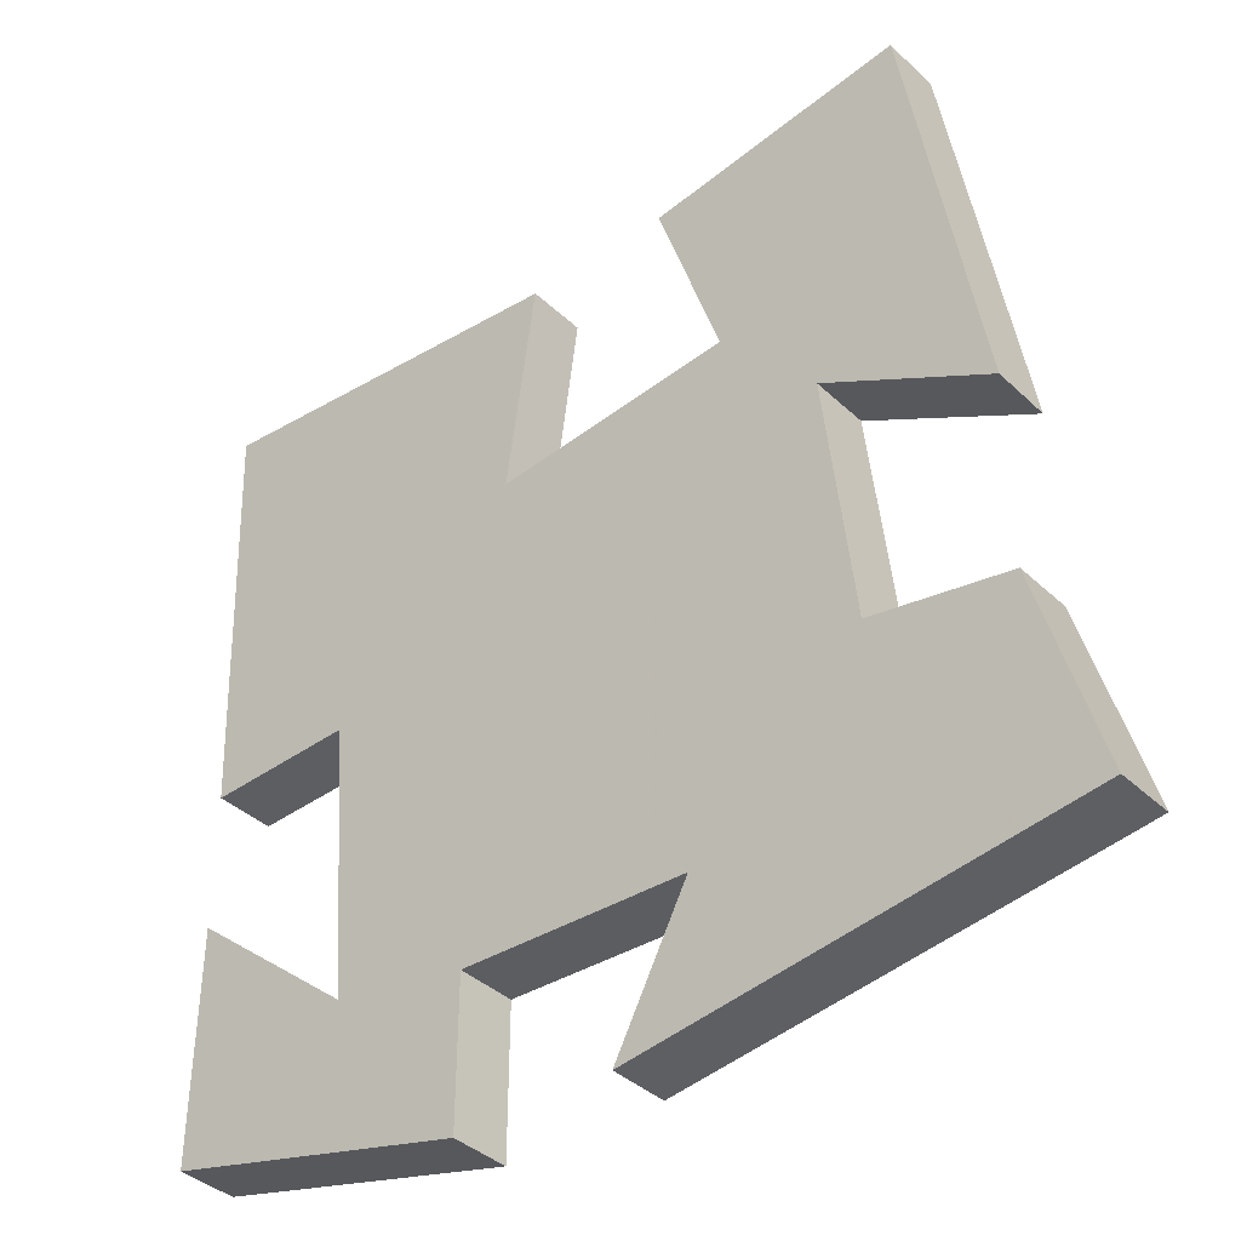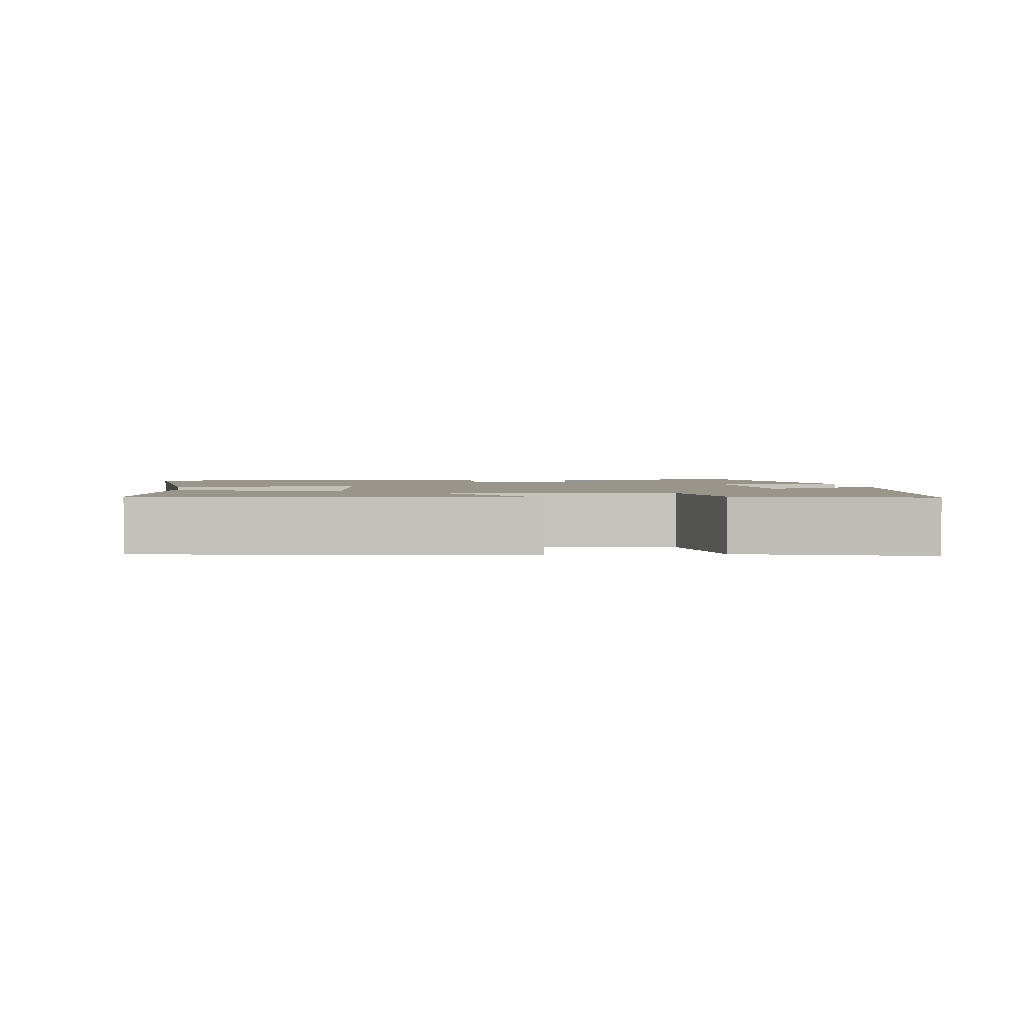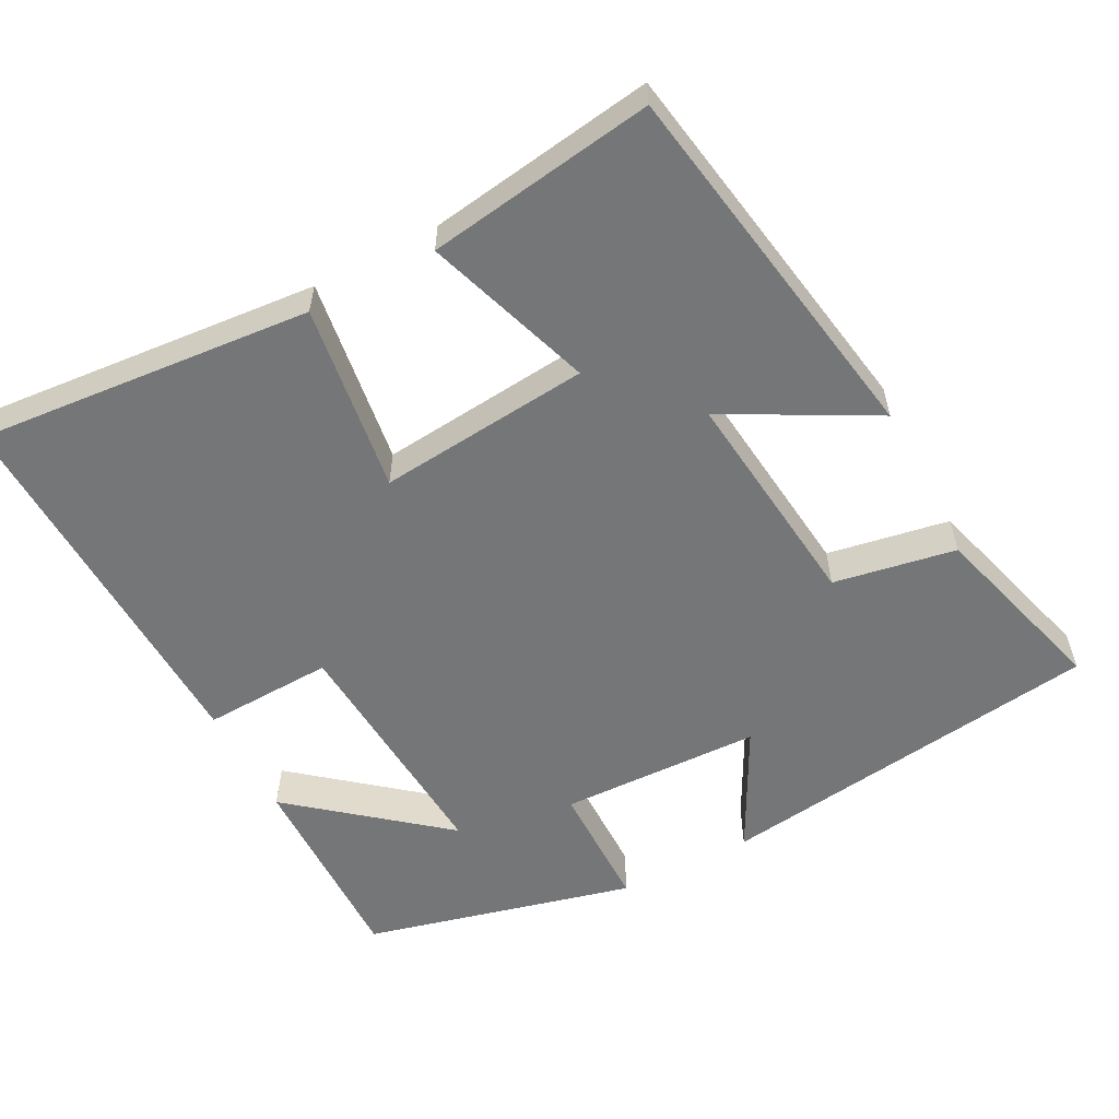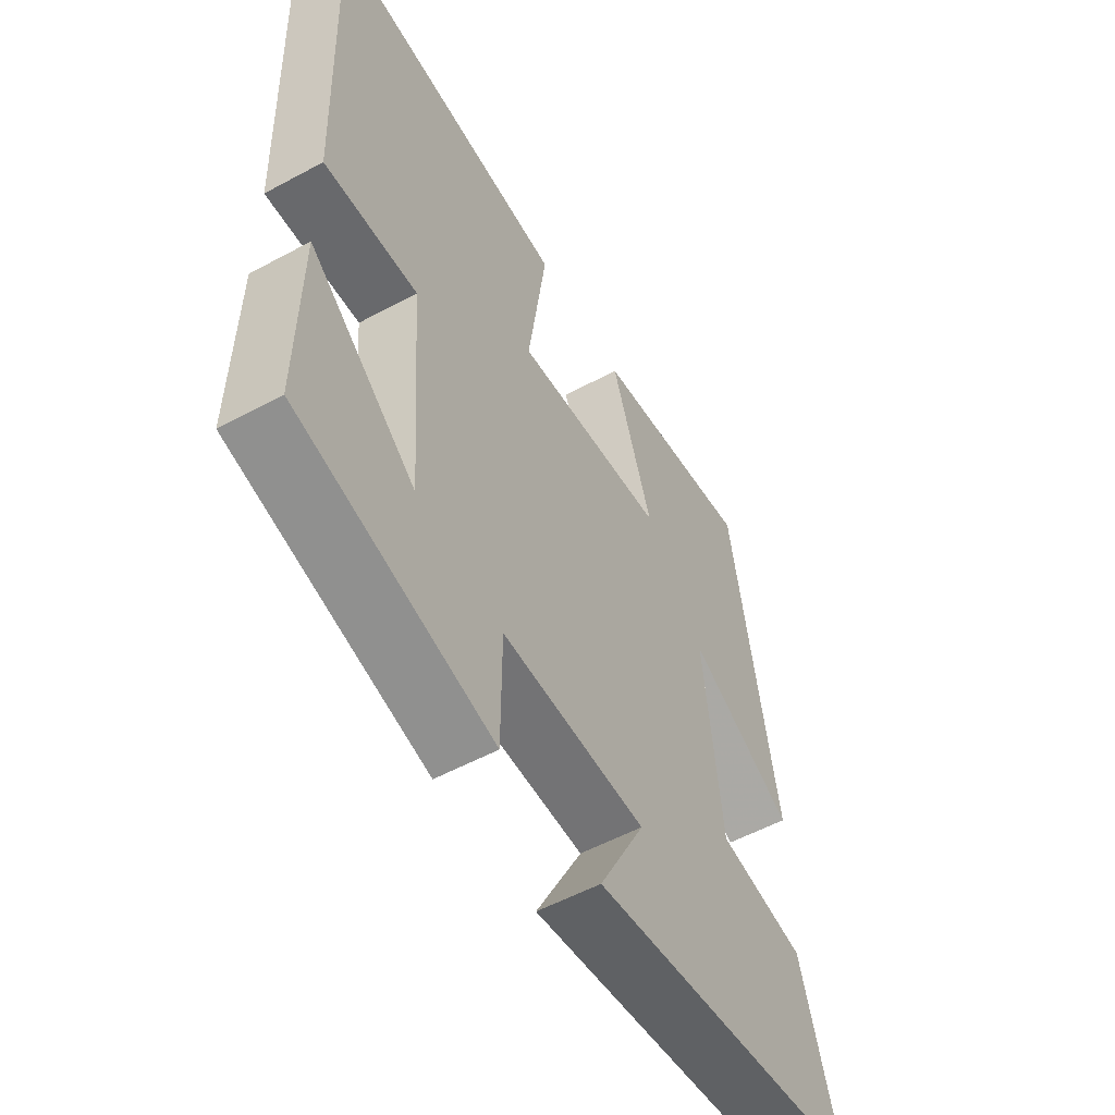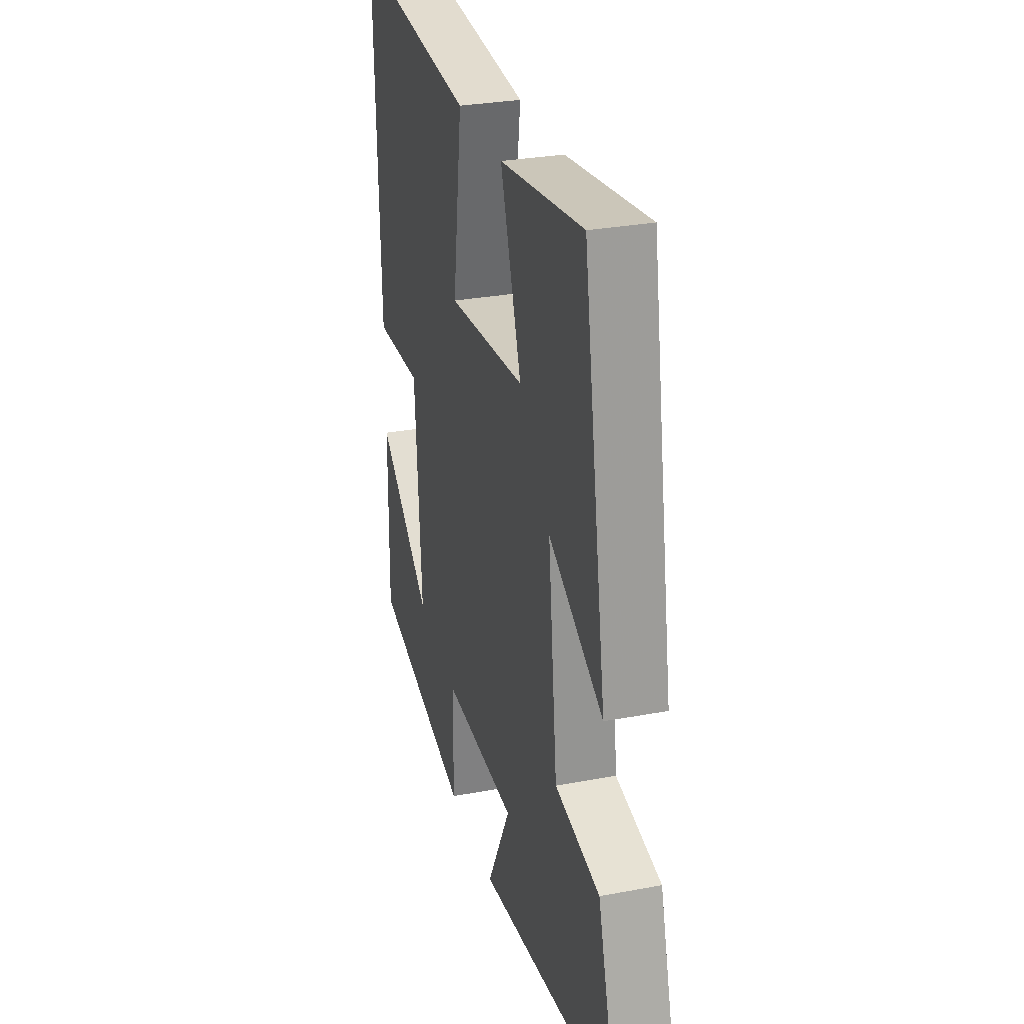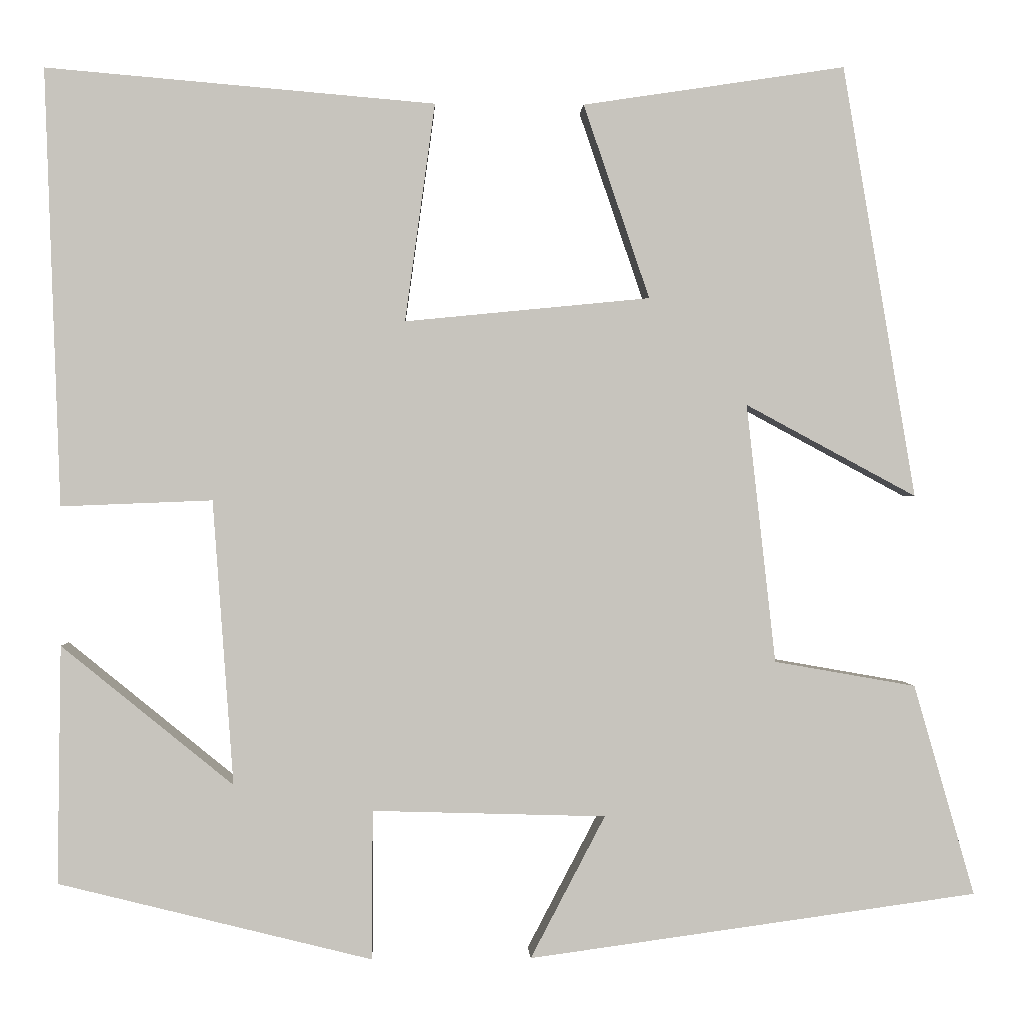
<metadata>
{"format":"obj","ext":"obj","renderer":"f3d","projection":"perspective","resolution":1024,"background":"white","views":[{"elev":-38.2,"azim":40.3,"up":"+Z"},{"elev":2.1,"azim":83.0,"up":"+Y"},{"elev":-56.8,"azim":27.6,"up":"+Y"},{"elev":-54.6,"azim":-60.2,"up":"+Z"},{"elev":29.5,"azim":74.5,"up":"+Z"},{"elev":0.5,"azim":-2.4,"up":"+Z"}]}
</metadata>
<code>
v 0.415 0.07 0.546
v 0.5 0.07 0.042
v 0.301 0.07 0.149
v 0.335 0.07 -0.153
v 0.5 0.07 -0.182
v 0.571 0.07 -0.428
v 0.047 0.07 -0.5
v 0.134 0.07 -0.334
v -0.138 0.07 -0.326
v -0.139 0.07 -0.5
v -0.504 0.07 -0.409
v -0.5 0.07 -0.132
v -0.3 0.07 -0.295
v -0.324 0.07 0.037
v -0.5 0.07 0.03
v -0.518 0.07 0.539
v -0.065 0.07 0.5
v -0.1 0.07 0.246
v 0.186 0.07 0.274
v 0.109 0.07 0.5
v 0.415 0 0.546
v 0.5 0 0.042
v 0.301 0 0.149
v 0.335 0 -0.153
v 0.5 0 -0.182
v 0.571 0 -0.428
v 0.047 0 -0.5
v 0.134 0 -0.334
v -0.138 0 -0.326
v -0.139 0 -0.5
v -0.504 0 -0.409
v -0.5 0 -0.132
v -0.3 0 -0.295
v -0.324 0 0.037
v -0.5 0 0.03
v -0.518 0 0.539
v -0.065 0 0.5
v -0.1 0 0.246
v 0.186 0 0.274
v 0.109 0 0.5
f 19 20 1 2
f 15 16 17 18
f 14 15 18 19
f 13 14 19
f 10 11 12 13
f 9 10 13
f 8 9 13 19
f 5 6 7 8
f 4 5 8
f 3 4 8 19
f 2 3 19
f 22 21 40 39
f 38 37 36 35
f 39 38 35 34
f 39 34 33
f 33 32 31 30
f 33 30 29
f 39 33 29 28
f 28 27 26 25
f 28 25 24
f 39 28 24 23
f 39 23 22
f 1 21 22 2
f 2 22 23 3
f 3 23 24 4
f 4 24 25 5
f 5 25 26 6
f 6 26 27 7
f 7 27 28 8
f 8 28 29 9
f 9 29 30 10
f 10 30 31 11
f 11 31 32 12
f 12 32 33 13
f 13 33 34 14
f 14 34 35 15
f 15 35 36 16
f 16 36 37 17
f 17 37 38 18
f 18 38 39 19
f 19 39 40 20
f 20 40 21 1

</code>
